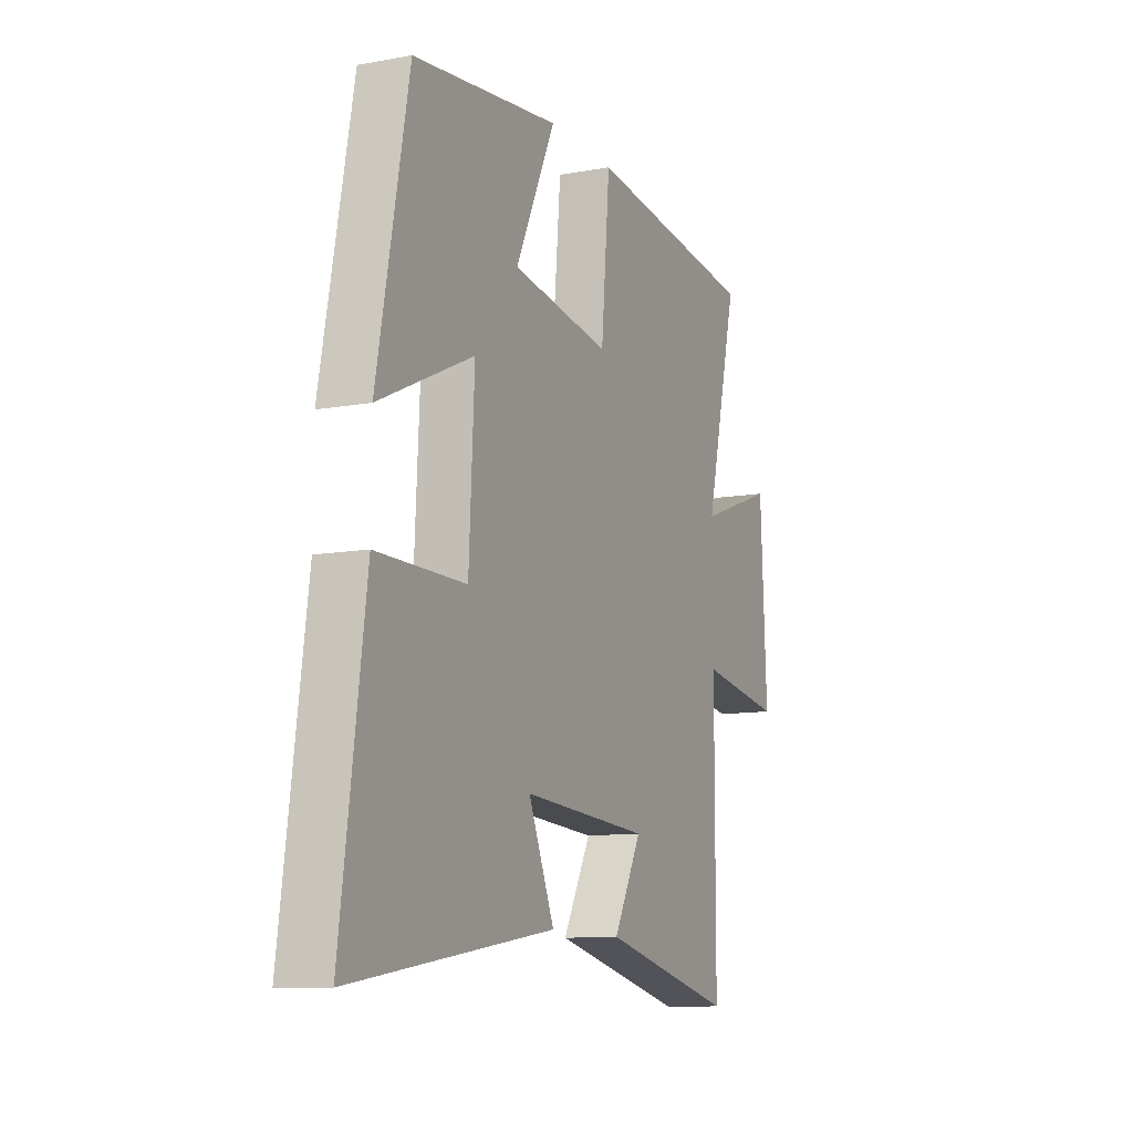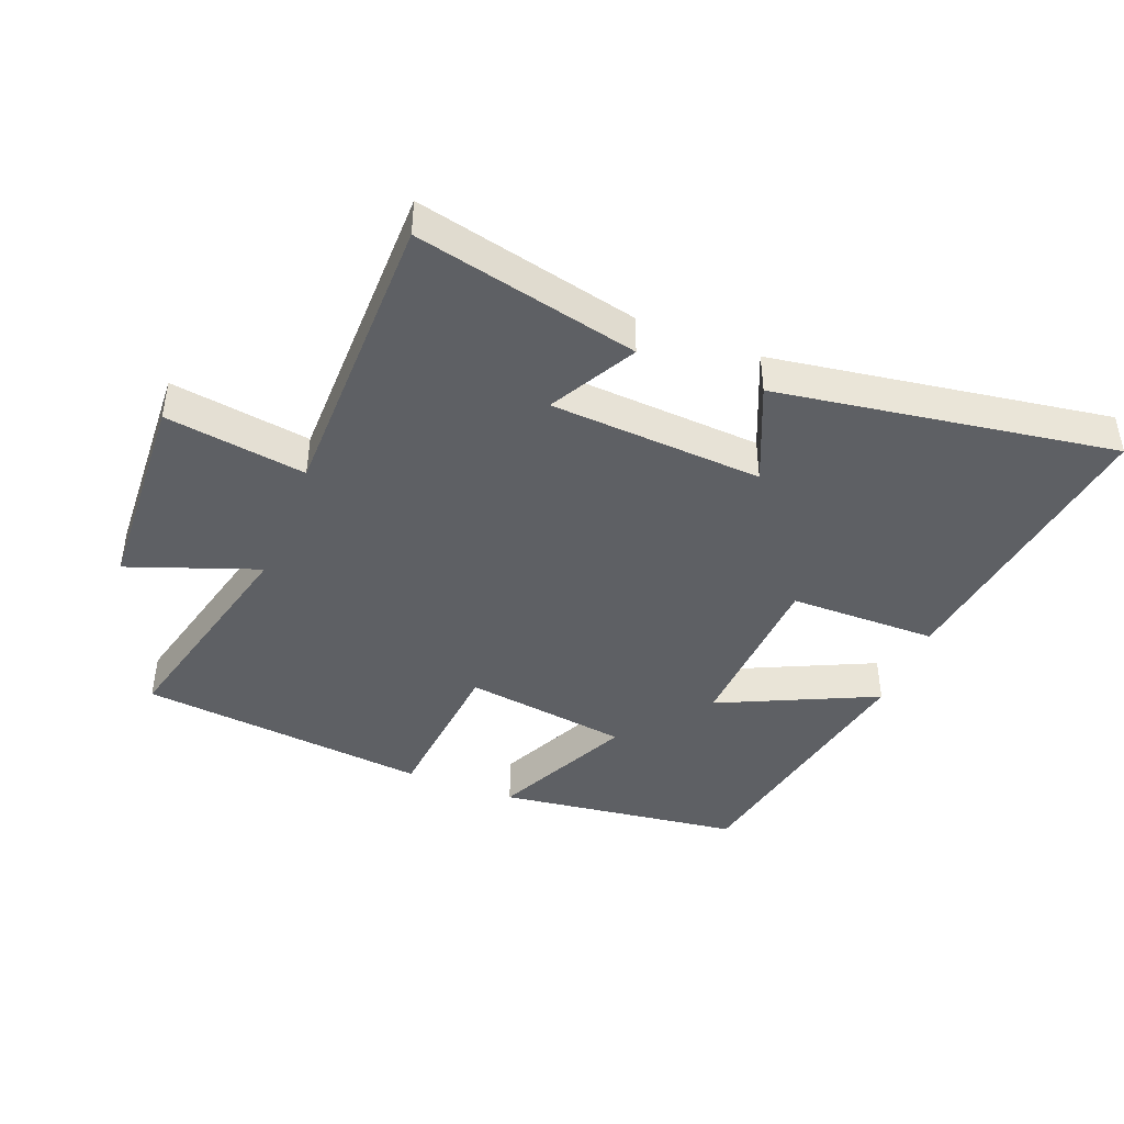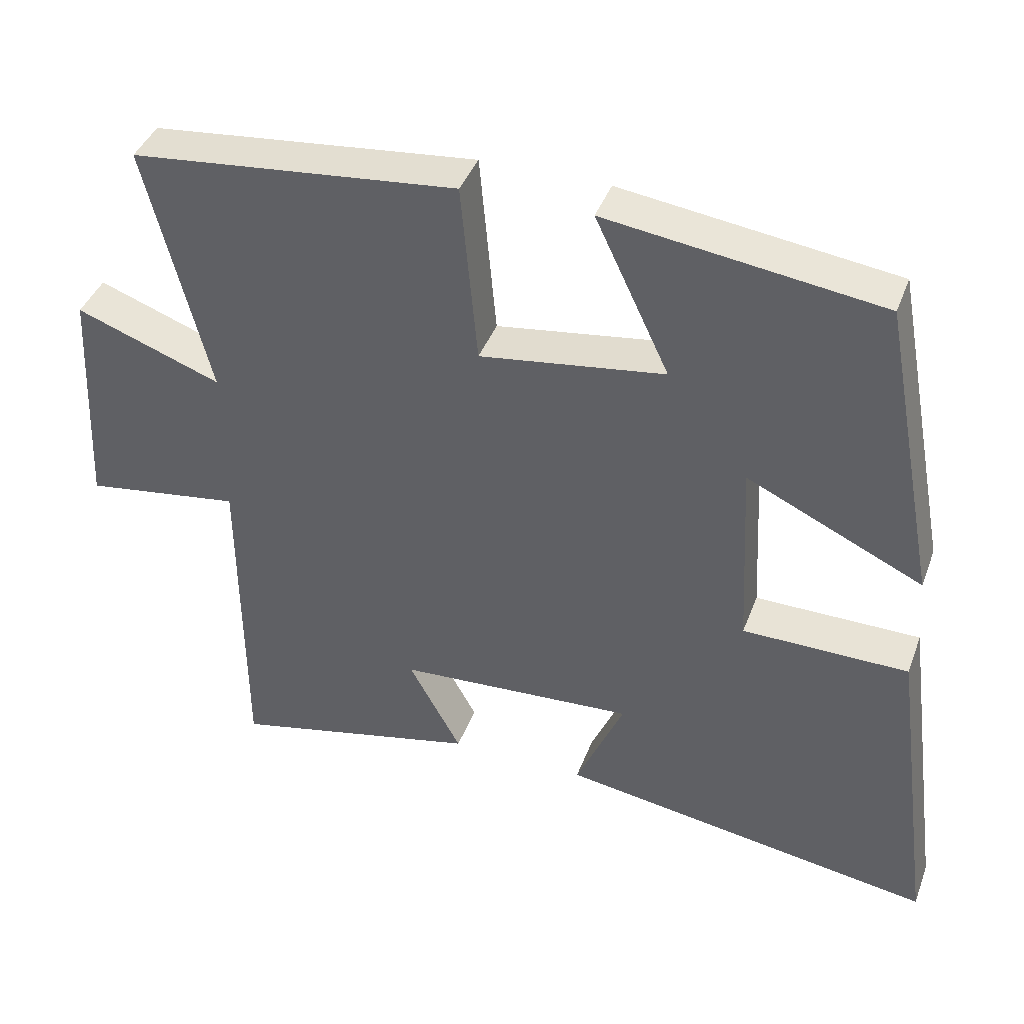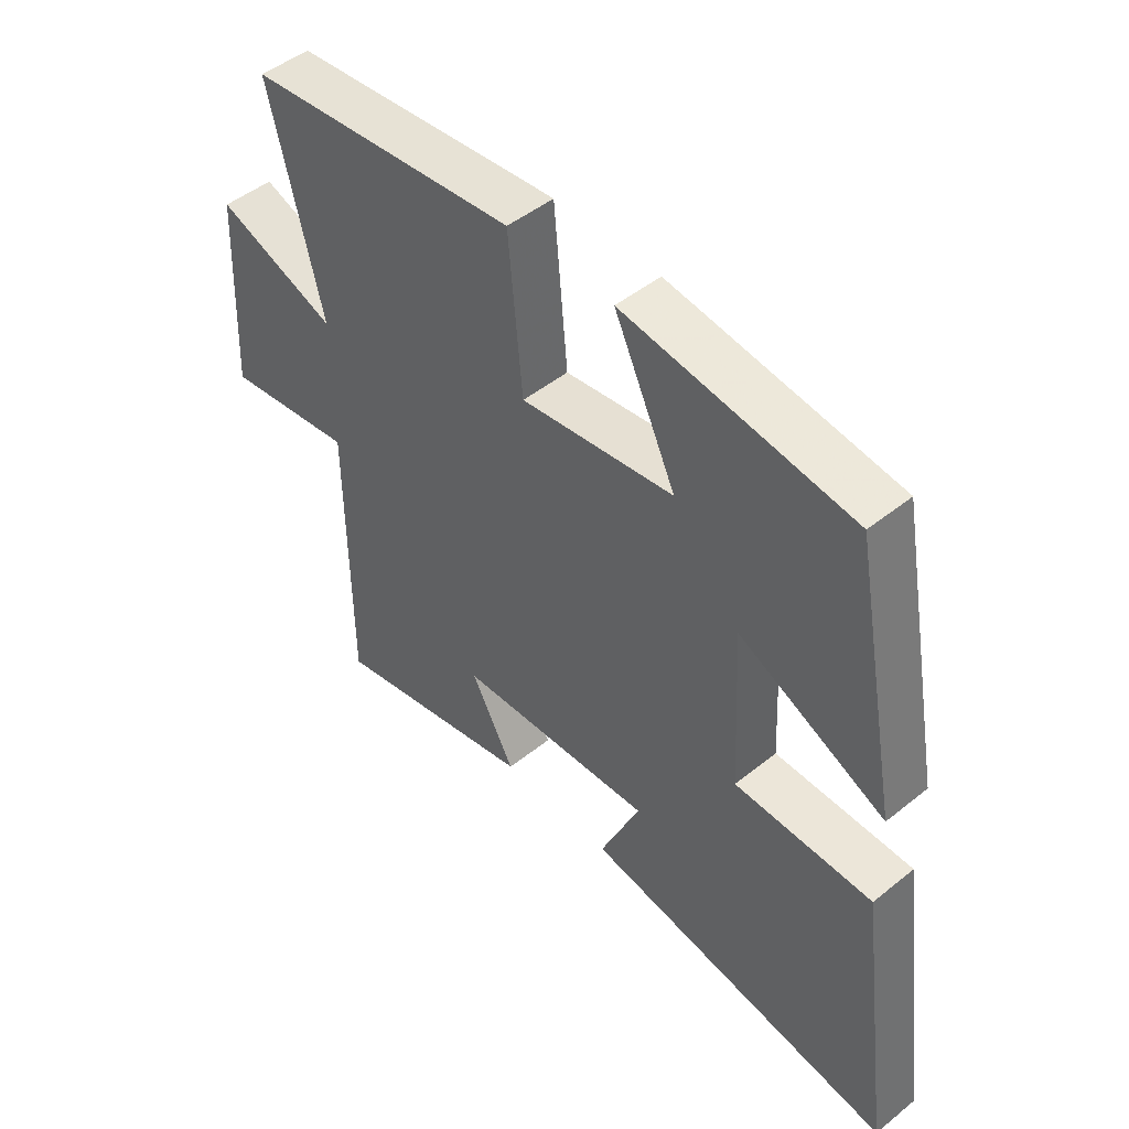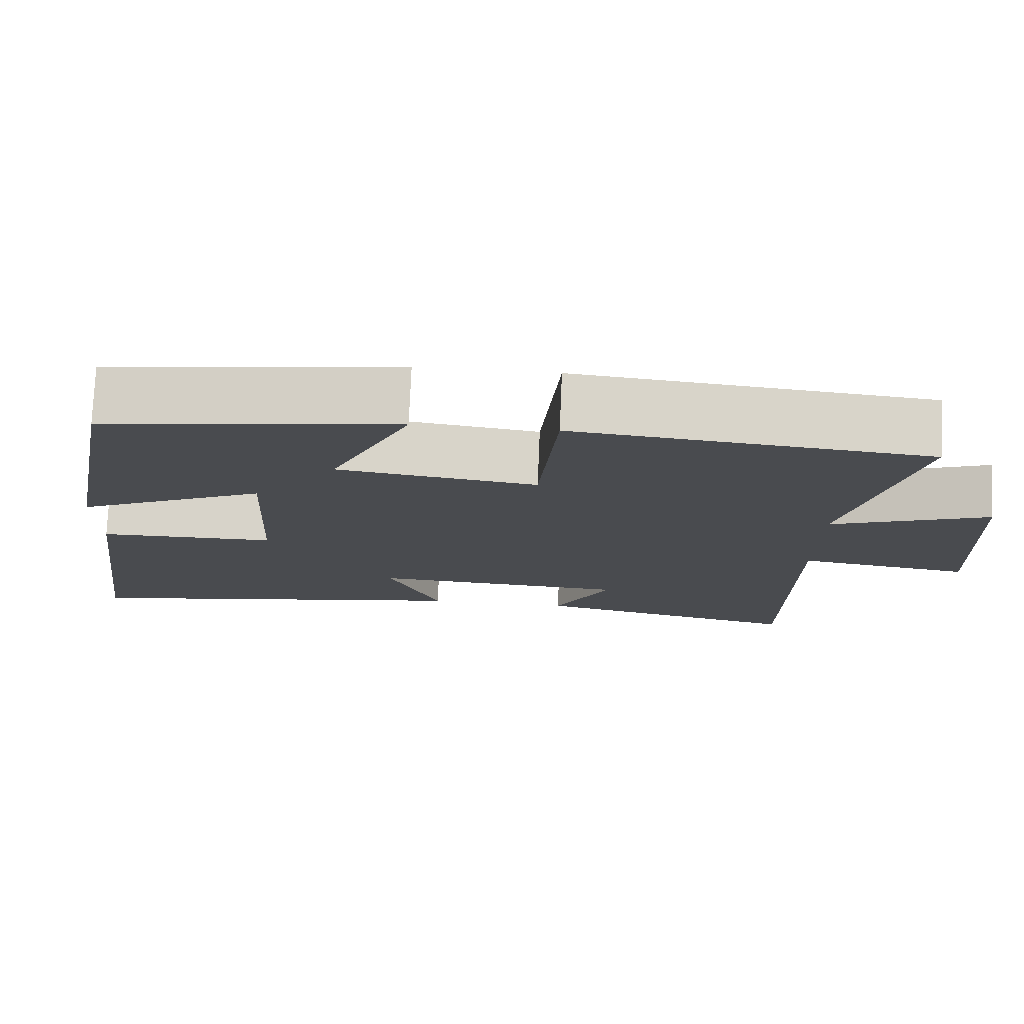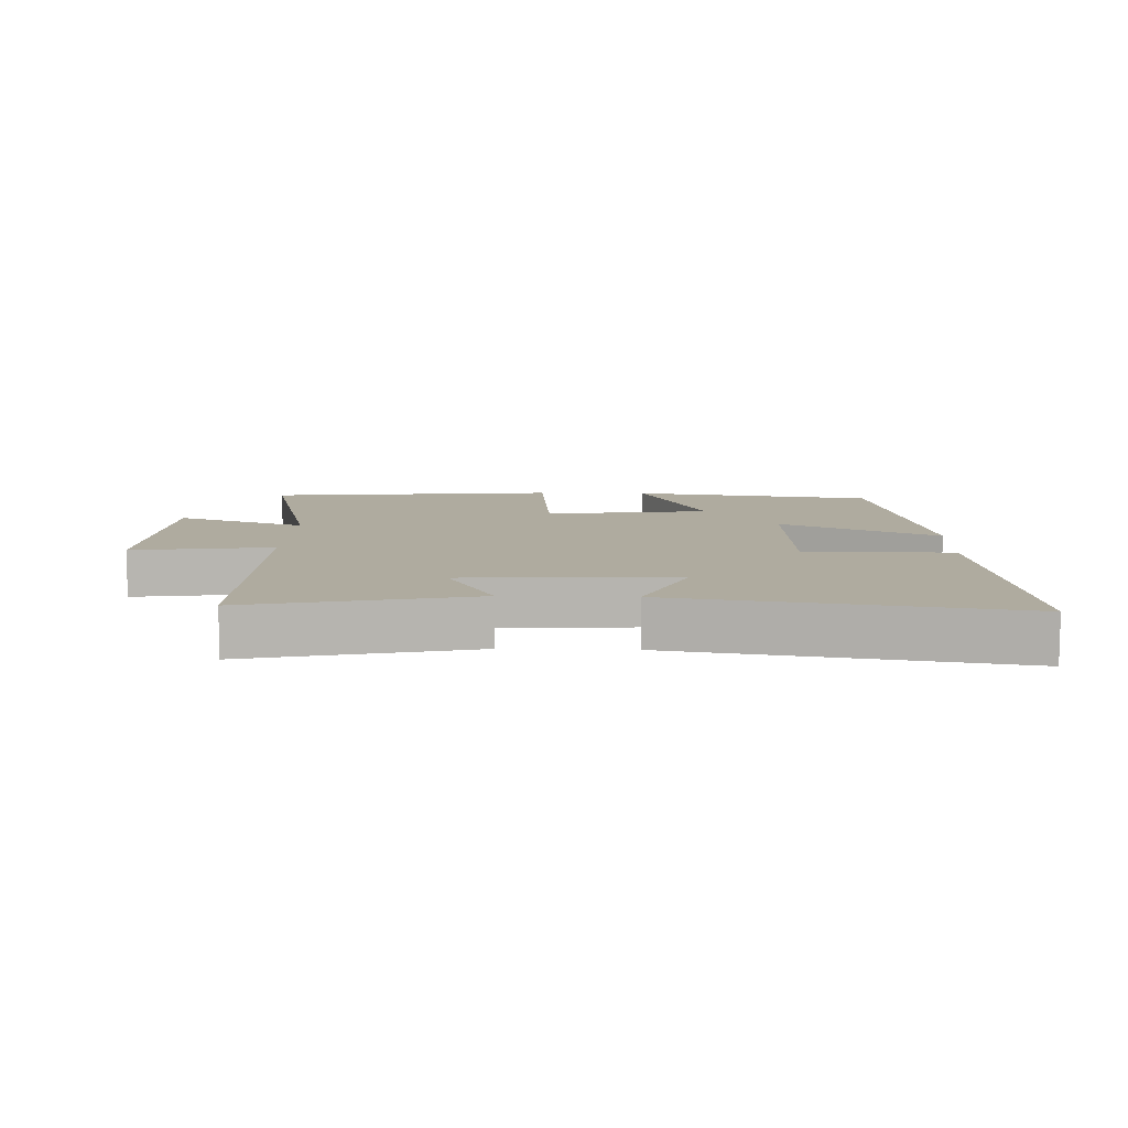
<metadata>
{"format":"obj","ext":"obj","renderer":"f3d","projection":"perspective","resolution":1024,"background":"white","views":[{"elev":-11.0,"azim":-65.8,"up":"+Z"},{"elev":-42.9,"azim":158.4,"up":"+Y"},{"elev":41.0,"azim":-160.4,"up":"+Z"},{"elev":48.0,"azim":-132.0,"up":"+Z"},{"elev":76.0,"azim":2.4,"up":"+Z"},{"elev":9.6,"azim":-178.0,"up":"+Y"}]}
</metadata>
<code>
v 0.587 0.07 0.453
v 0.5 0.07 0.103
v 0.702 0.07 0.177
v 0.718 0.07 -0.147
v 0.5 0.07 -0.115
v 0.498 0.07 -0.578
v 0.152 0.07 -0.5
v 0.225 0.07 -0.366
v -0.105 0.07 -0.346
v -0.038 0.07 -0.5
v -0.562 0.07 -0.582
v -0.5 0.07 -0.128
v -0.27 0.07 -0.126
v -0.256 0.07 0.144
v -0.5 0.07 0.03
v -0.42 0.07 0.449
v -0.041 0.07 0.5
v -0.144 0.07 0.283
v 0.112 0.07 0.247
v 0.135 0.07 0.5
v 0.587 0 0.453
v 0.5 0 0.103
v 0.702 0 0.177
v 0.718 0 -0.147
v 0.5 0 -0.115
v 0.498 0 -0.578
v 0.152 0 -0.5
v 0.225 0 -0.366
v -0.105 0 -0.346
v -0.038 0 -0.5
v -0.562 0 -0.582
v -0.5 0 -0.128
v -0.27 0 -0.126
v -0.256 0 0.144
v -0.5 0 0.03
v -0.42 0 0.449
v -0.041 0 0.5
v -0.144 0 0.283
v 0.112 0 0.247
v 0.135 0 0.5
f 19 20 1 2
f 18 19 2
f 15 16 17 18
f 14 15 18
f 13 14 18 2
f 10 11 12 13
f 9 10 13
f 8 9 13 2
f 5 6 7 8
f 5 8 2 3
f 3 4 5
f 22 21 40 39
f 22 39 38
f 38 37 36 35
f 38 35 34
f 22 38 34 33
f 33 32 31 30
f 33 30 29
f 22 33 29 28
f 28 27 26 25
f 23 22 28 25
f 25 24 23
f 1 21 22 2
f 2 22 23 3
f 3 23 24 4
f 4 24 25 5
f 5 25 26 6
f 6 26 27 7
f 7 27 28 8
f 8 28 29 9
f 9 29 30 10
f 10 30 31 11
f 11 31 32 12
f 12 32 33 13
f 13 33 34 14
f 14 34 35 15
f 15 35 36 16
f 16 36 37 17
f 17 37 38 18
f 18 38 39 19
f 19 39 40 20
f 20 40 21 1

</code>
